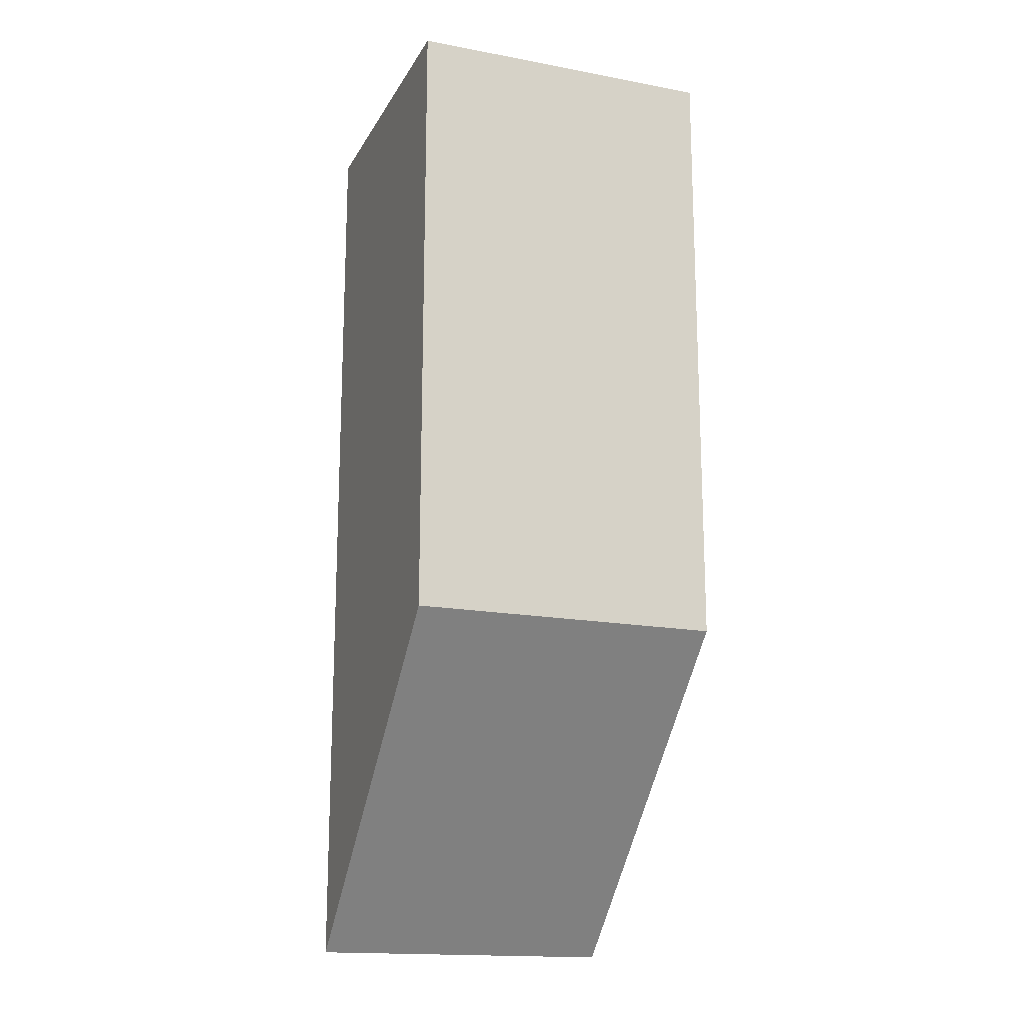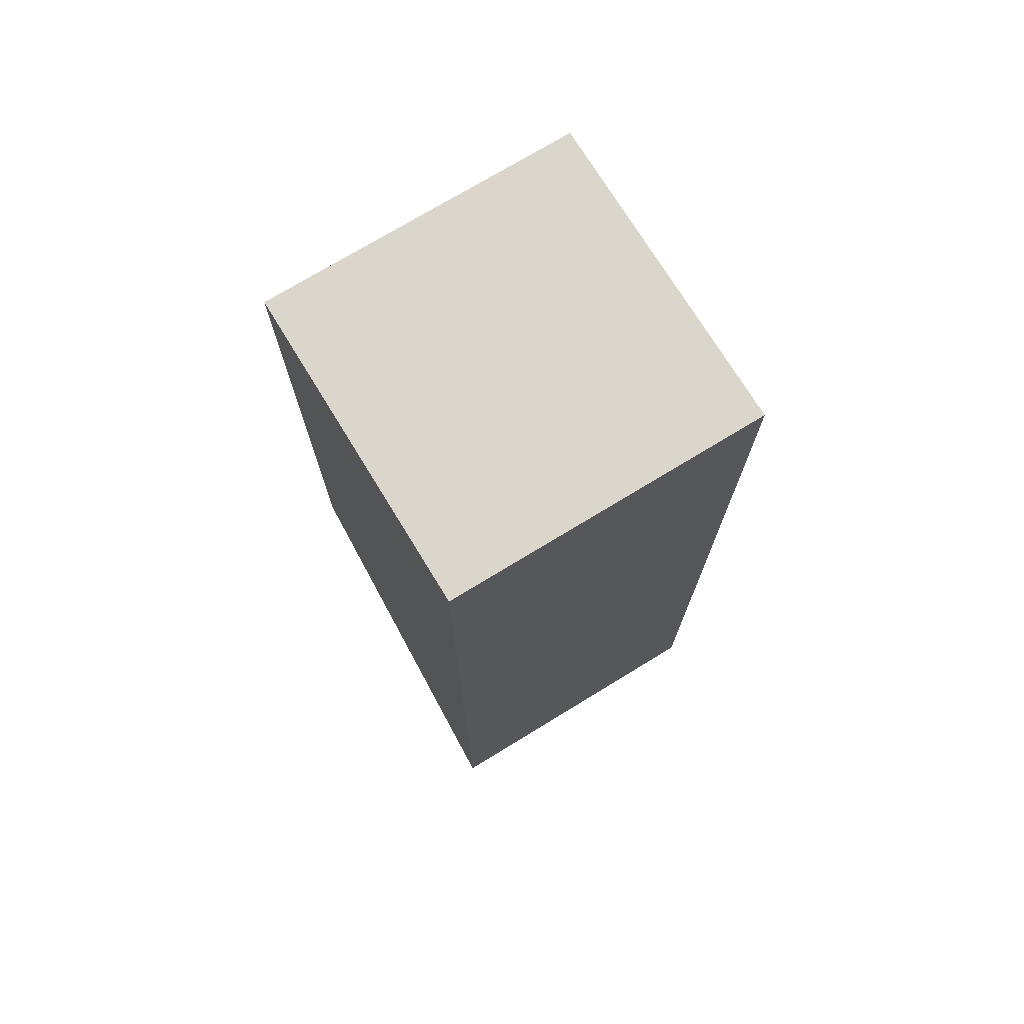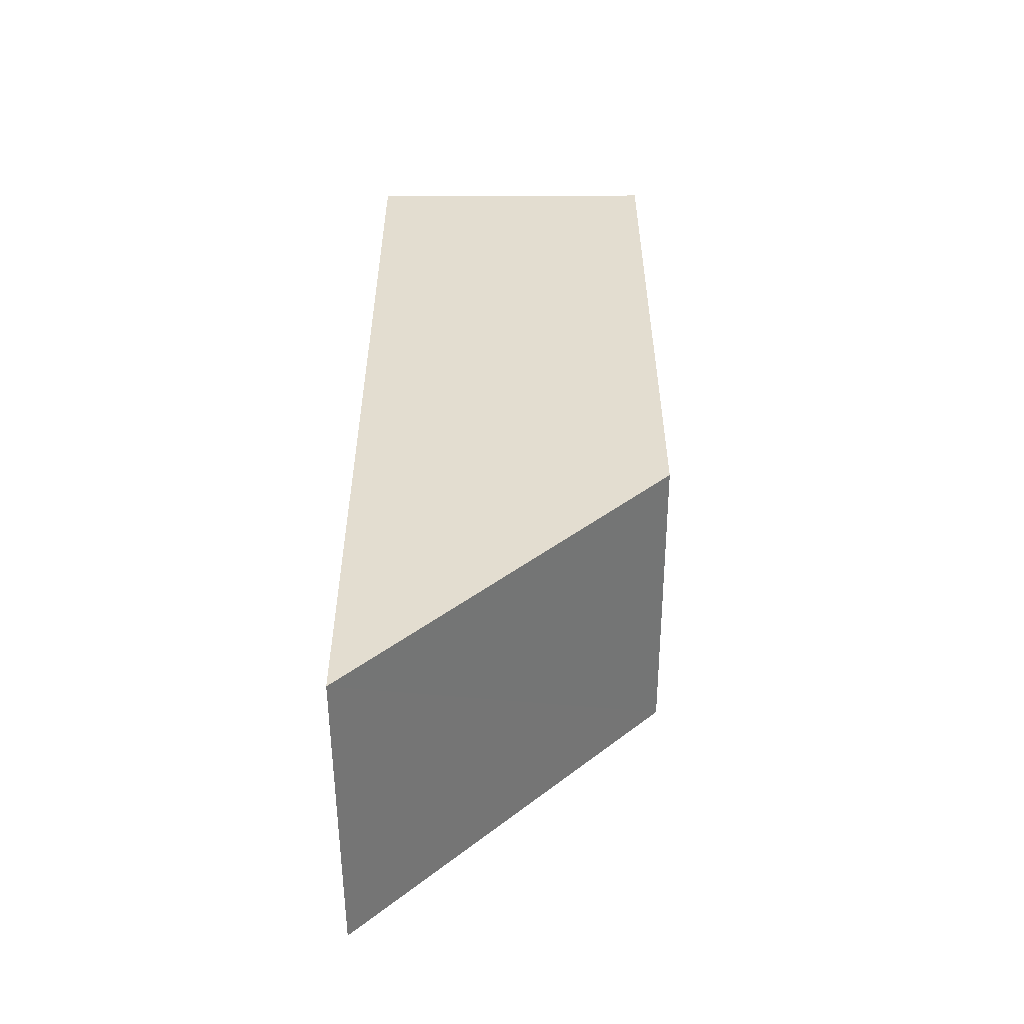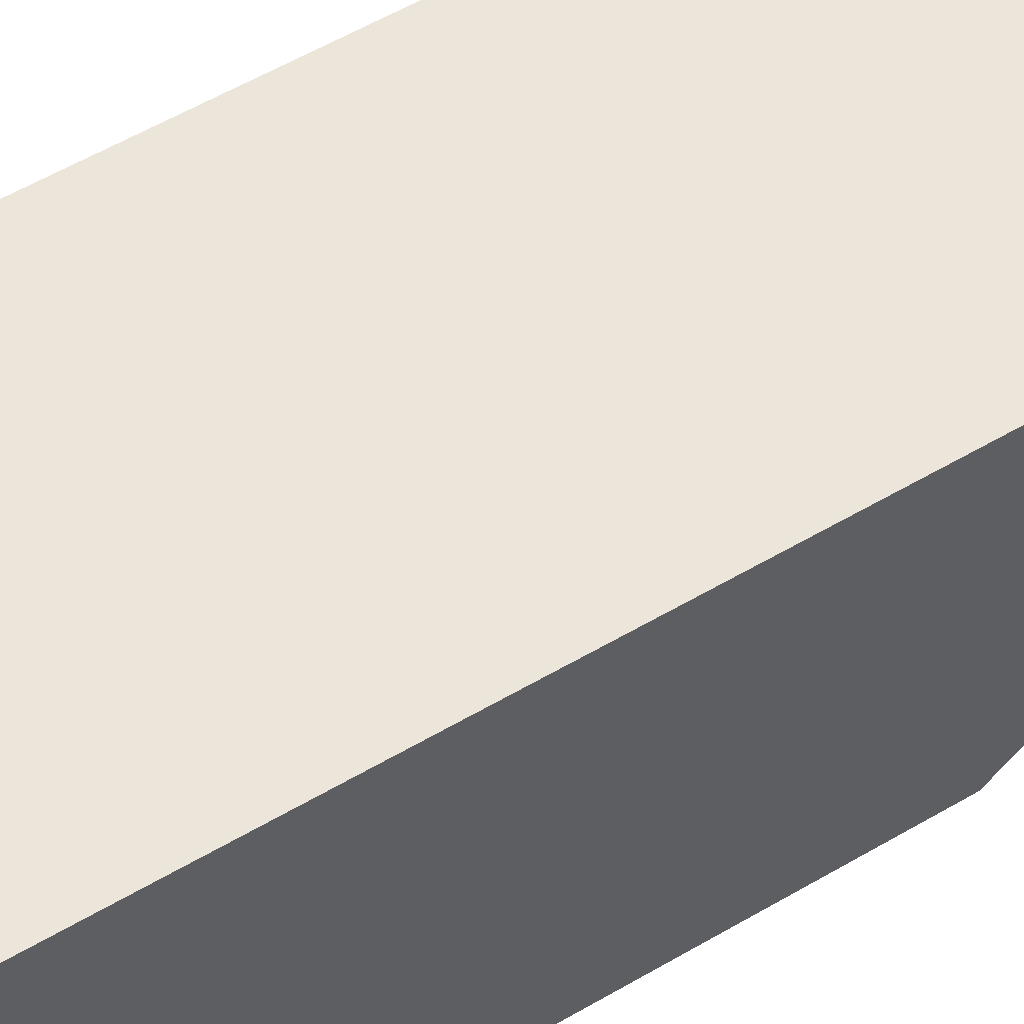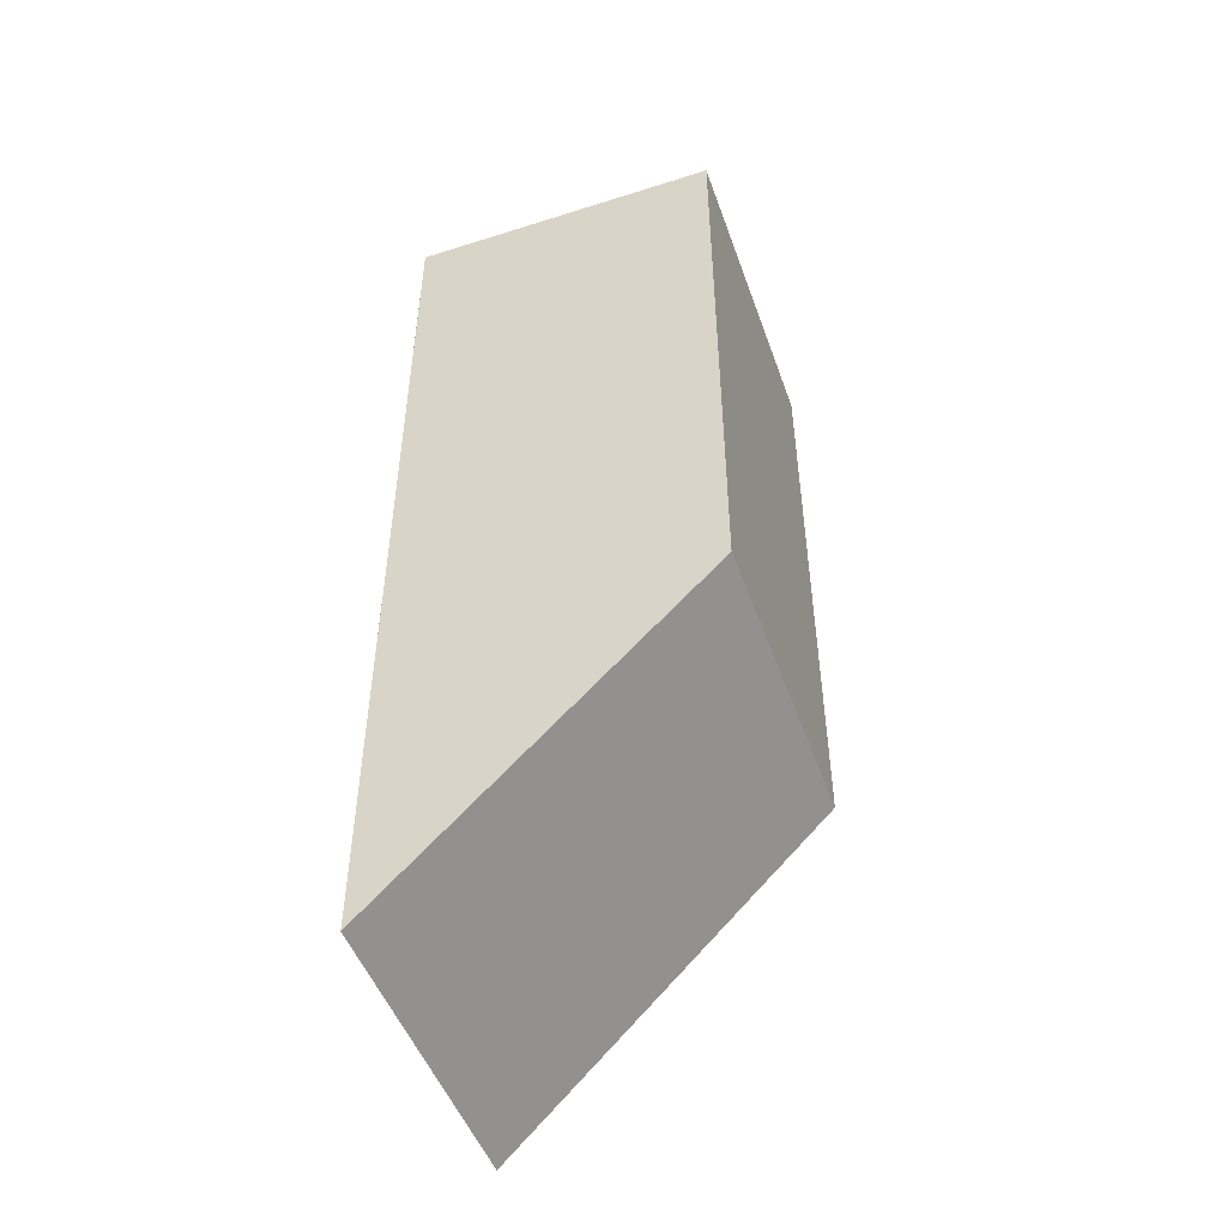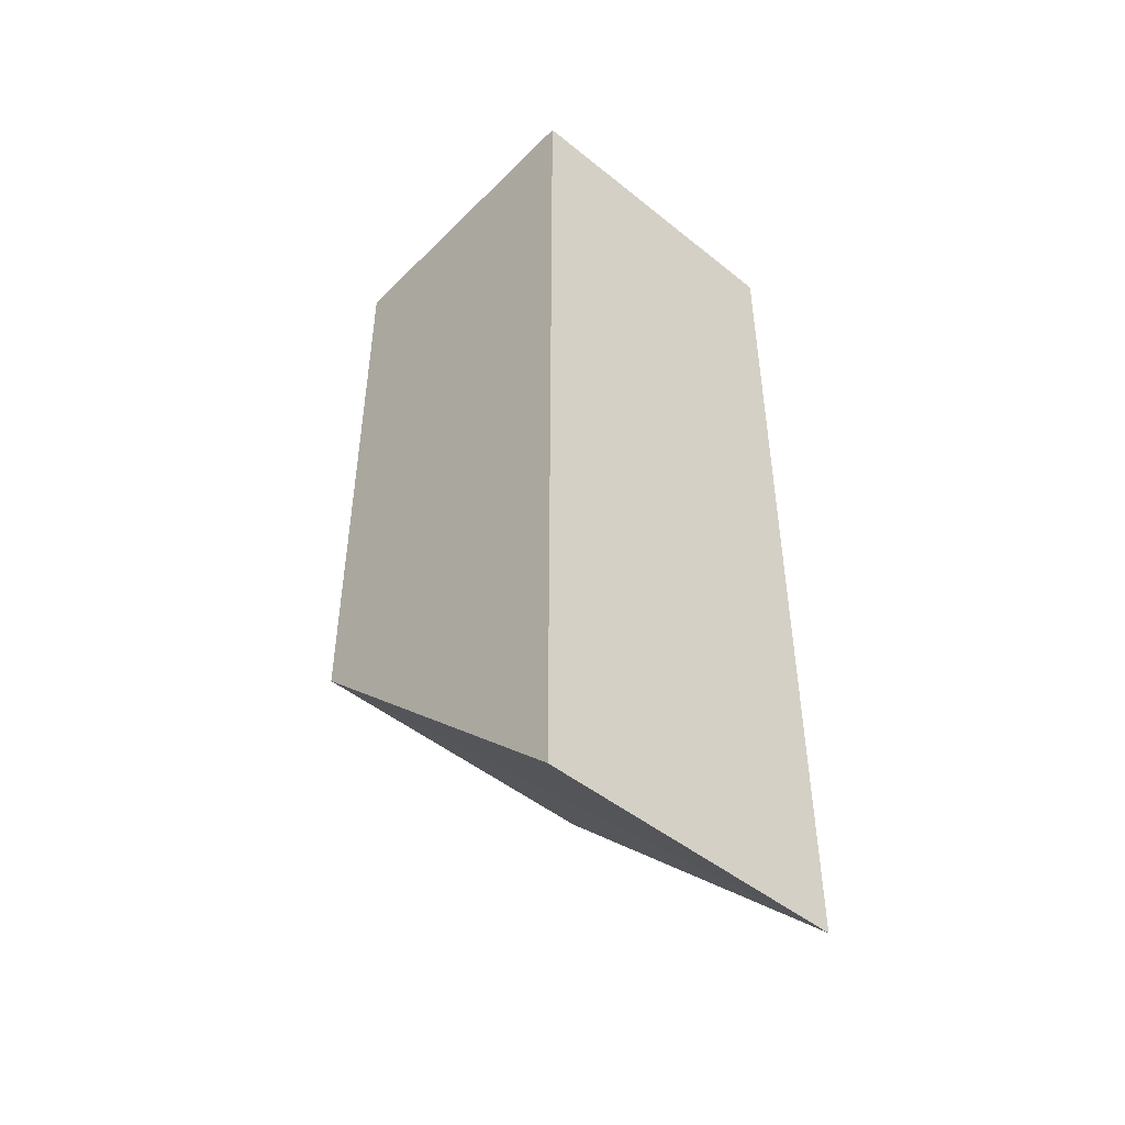
<metadata>
{"format":"obj","ext":"obj","renderer":"f3d","projection":"perspective","resolution":1024,"background":"white","views":[{"elev":-16.8,"azim":159.3,"up":"+Y"},{"elev":73.6,"azim":-31.4,"up":"+Y"},{"elev":-54.3,"azim":90.3,"up":"+Y"},{"elev":57.5,"azim":-121.3,"up":"+Z"},{"elev":-49.5,"azim":109.4,"up":"+Y"},{"elev":-47.7,"azim":-42.1,"up":"+Y"}]}
</metadata>
<code>
o meDestruct_cell.011
v -0.6677 -0.001129 0.6675
v -0.6673 -0.6659 0.6672
v -1 -0.001208 1
v -0.7175 -0.001037 1
v -1 -0.000671 0.7177
v -0.6672 -0.08832 1
v -0.6675 -0.9991 1
v -0.6673 -0.001106 1
v -1 -0.000674 0.668
v -1 -0.666 0.6679
v -1 -0.9988 1
v -1 -0.001208 1
v -0.7175 -0.001037 1
v -0.6673 -0.001106 1
v -0.6672 -0.08832 1
v -0.6675 -0.9991 1
v -1 -0.000671 0.7177
v -1 -0.000674 0.668
v -1 -0.666 0.6679
v -1 -0.9988 1
f 13 17 12
f 2 15 16
f 1 15 2
f 18 13 14
f 19 1 2
f 16 19 2
f 10 3 5
f 8 3 7
f 1 14 15
f 14 1 18
f 18 17 13
f 19 18 1
f 16 11 19
f 5 9 10
f 10 20 3
f 7 6 8
f 8 4 3
f 3 20 7

</code>
